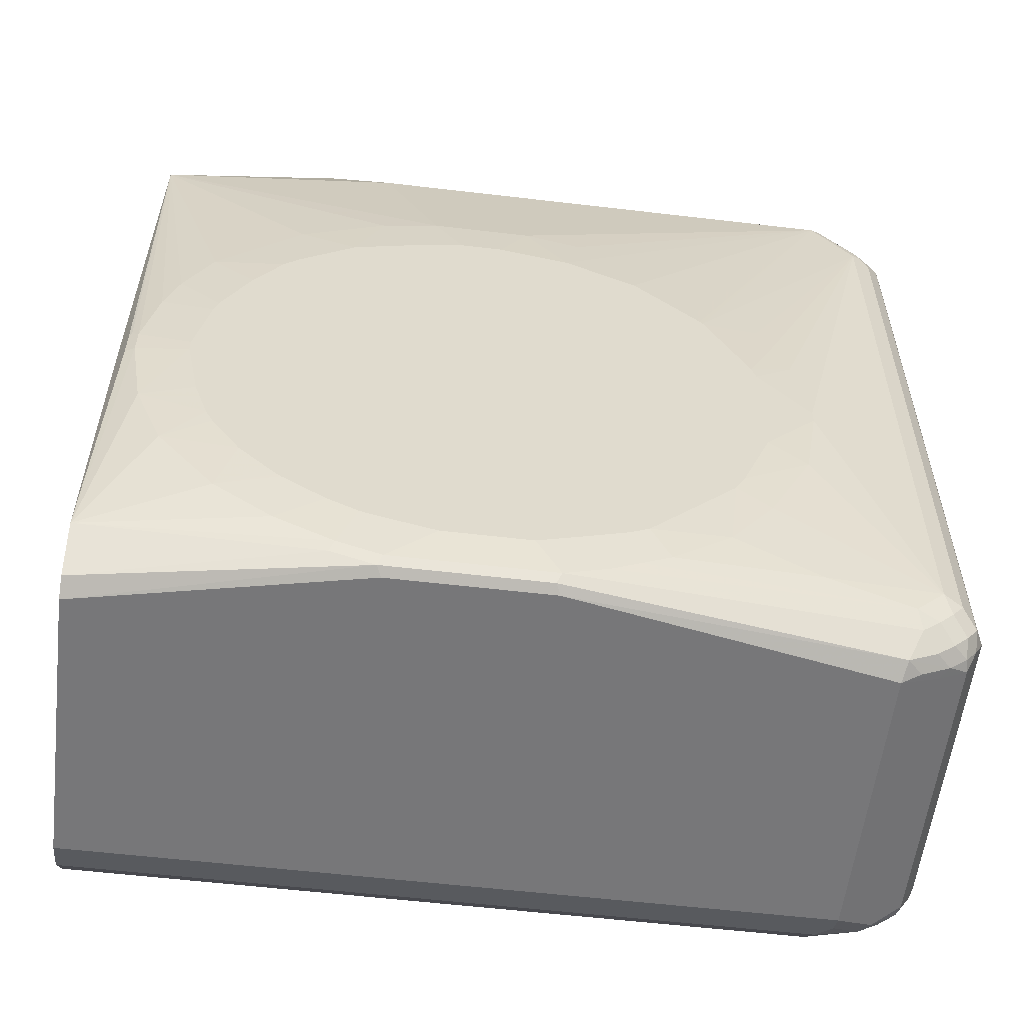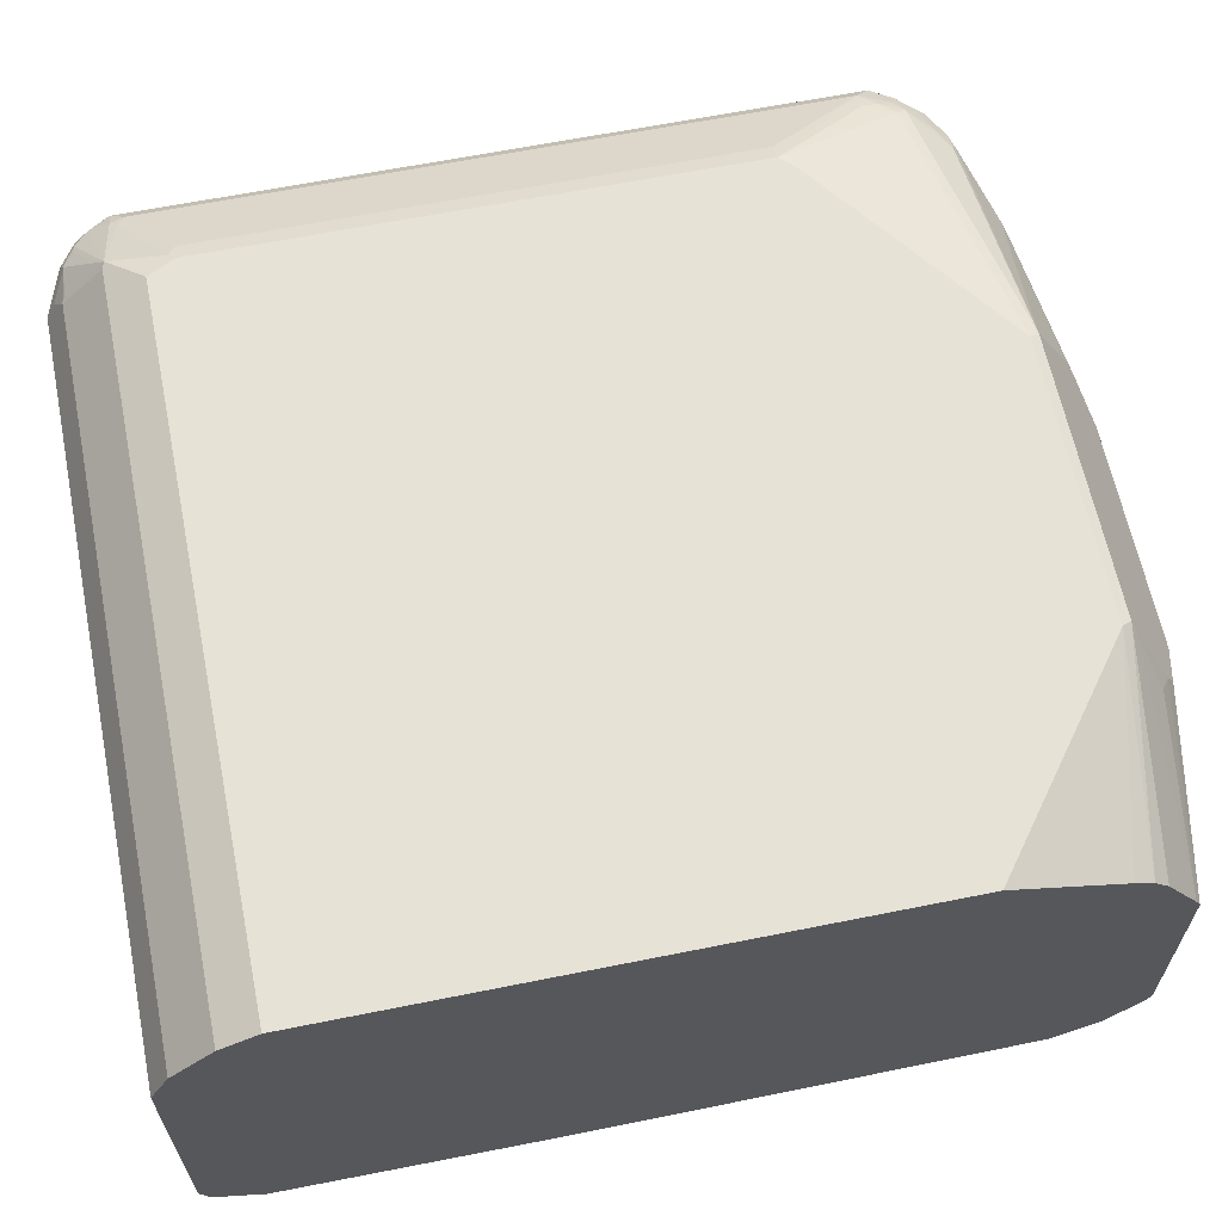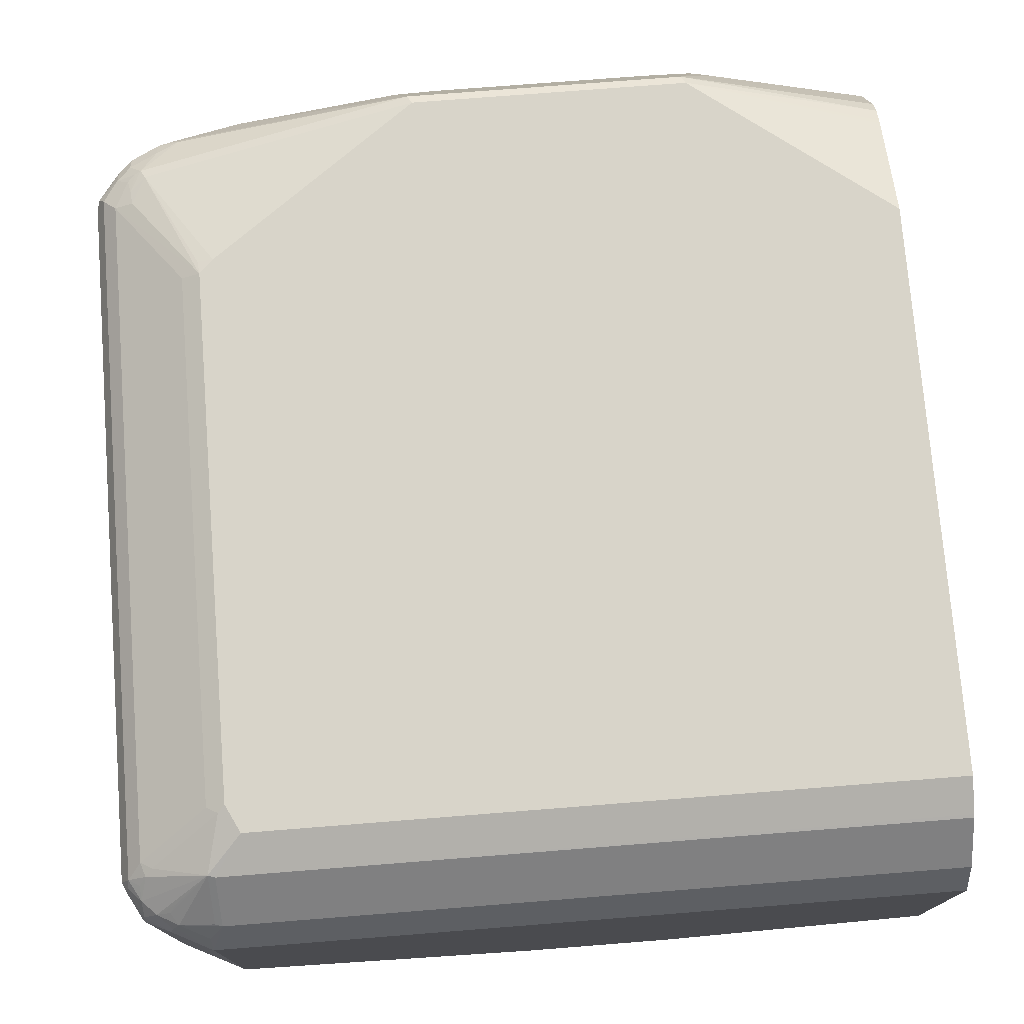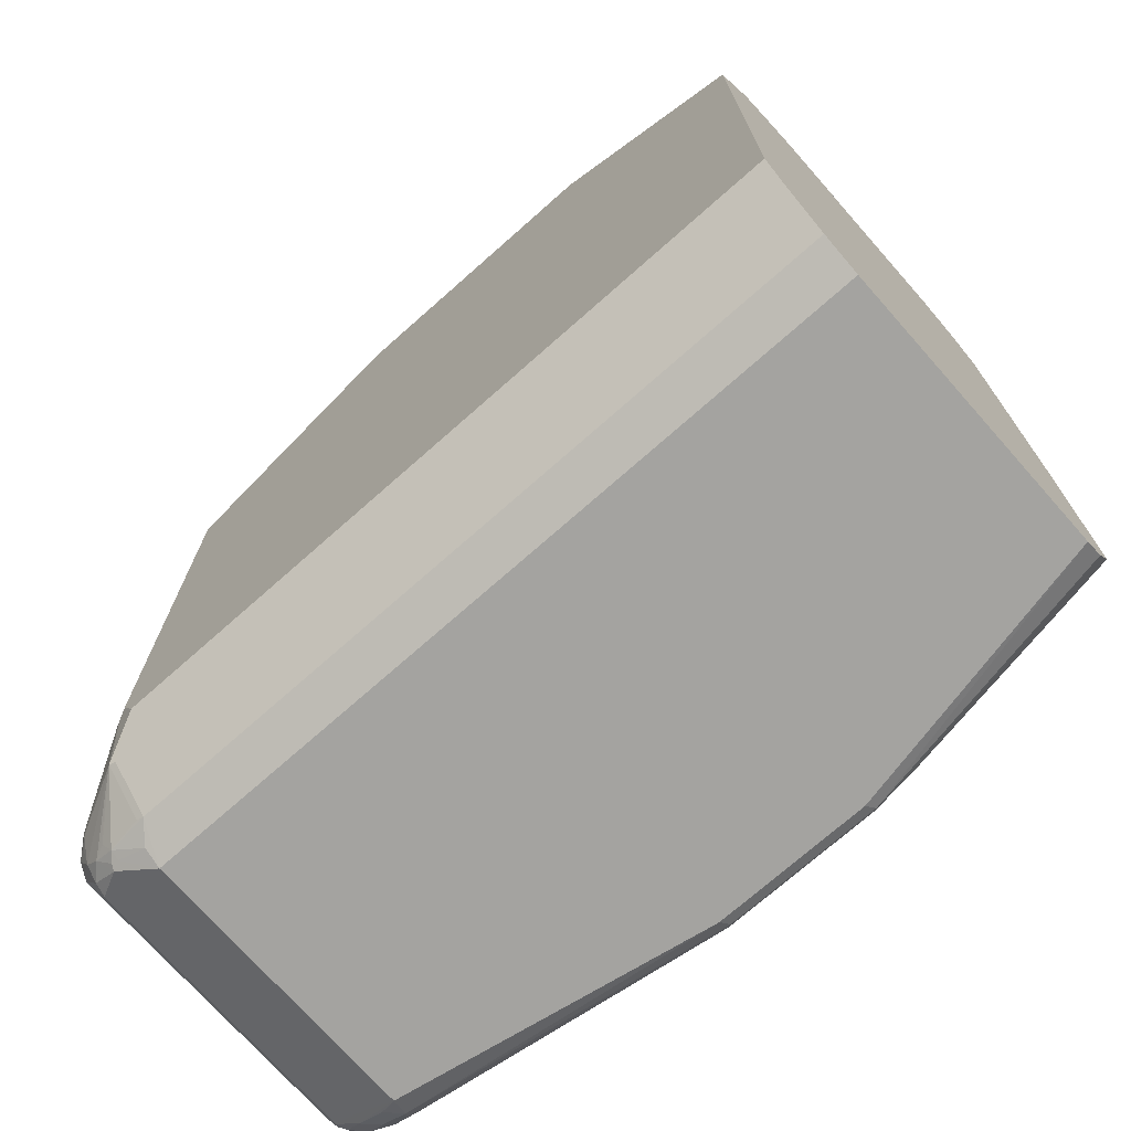
<metadata>
{"format":"obj","ext":"obj","renderer":"f3d","projection":"perspective","resolution":1024,"background":"white","views":[{"elev":-57.2,"azim":173.0,"up":"+Y"},{"elev":63.1,"azim":78.5,"up":"+Z"},{"elev":75.2,"azim":-4.5,"up":"+Z"},{"elev":-72.9,"azim":41.5,"up":"+Y"}]}
</metadata>
<code>
v -0.785 -0.4606 -0.01702
v -0.7736 -0.4664 -0.0398
v -0.7736 -0.4834 -0.0227
v -0.785 -0.4606 0.3412
v -0.785 0.3924 -0.01702
v -0.7565 -0.4493 -0.05684
v -0.7423 -0.4692 -0.05971
v -0.7593 -0.4863 -0.04261
v -0.7593 -0.5033 -0.02557
v -0.7736 0.3868 -0.0398
v -0.7622 -0.5062 -0.01134
v -0.7622 -0.5062 0.3299
v -0.7792 -0.4721 0.3469
v -0.7764 -0.4692 0.3541
v -0.7736 -0.4606 0.364
v -0.785 0.3924 0.3412
v -0.7565 0.4493 -0.01702
v -0.7593 0.4394 -0.02557
v -0.7764 0.4053 -0.02557
v -0.7792 0.3981 -0.02844
v -0.7337 -0.4436 -0.06821
v -0.7565 0.3697 -0.05684
v -0.7309 -0.4579 -0.06539
v -0.7252 -0.4863 -0.05971
v -0.7423 -0.5033 -0.04261
v -0.7395 -0.5175 -0.0227
v -0.7593 0.4137 -0.04261
v -0.7622 0.3981 -0.04548
v -0.728 -0.5233 -0.01134
v -0.728 -0.5233 0.3469
v -0.7593 -0.5033 0.3455
v -0.7593 -0.4863 0.3626
v -0.7593 -0.4692 0.3711
v -0.7508 -0.4606 0.3818
v -0.7565 -0.4436 0.3811
v -0.7736 0.3924 0.364
v -0.7807 0.401 0.3498
v -0.7636 0.4351 0.3327
v -0.7423 0.4564 -0.02557
v -0.7508 0.4458 -0.02984
v -0.7565 0.4493 0.3242
v -0.6597 0.5062 0.1706
v -0.6569 0.5076 0.1621
v -0.7622 0.4322 -0.02844
v -0.6142 -0.1535 -0.1024
v -0.5972 -0.2559 -0.1024
v -0.546 -0.3583 -0.1024
v -0.5972 -0.4606 -0.08531
v -0.6996 -0.4777 -0.06821
v -0.7337 0.3753 -0.06821
v -0.7451 0.381 -0.06253
v -0.7138 -0.4749 -0.06539
v -0.7052 -0.5005 -0.05684
v -0.6882 -0.5346 -0.0398
v -0.7223 -0.5175 -0.0398
v -0.7052 -0.5346 -0.0227
v -0.6825 -0.5461 -0.01702
v -0.7423 0.3967 -0.05971
v -0.6939 0.4493 -0.06253
v -0.7166 -0.5233 0.3527
v -0.7252 -0.5204 0.3541
v -0.7423 -0.5033 0.3626
v -0.6825 -0.5461 0.3242
v -0.674 -0.4692 0.4223
v -0.7423 -0.4522 0.3882
v -0.6711 -0.3924 0.4323
v -0.7565 0.3753 0.3811
v -0.7395 0.4095 0.3811
v -0.755 0.418 0.3668
v -0.7678 0.4095 0.3583
v -0.755 0.4351 0.3498
v -0.7081 0.4735 -0.02557
v -0.691 0.4564 -0.05971
v -0.738 0.4522 0.3498
v -0.7358 0.4564 0.3412
v -0.7017 0.4735 0.3412
v -0.711 0.4721 0.3242
v -0.6484 0.5119 0.2559
v -0.6597 0.5062 0.2559
v -0.6484 0.5119 0.1706
v -0.6142 -0.1365 -0.1024
v -0.5512 -0.227 -0.1091
v -0.5171 -0.3123 -0.1091
v -0.5052 -0.3345 -0.1091
v -0.4949 -0.4265 -0.1024
v -0.4265 -0.4777 -0.1024
v -0.3924 -0.4949 -0.1024
v -0.3583 -0.5119 -0.1024
v -0.3071 -0.529 -0.1024
v -0.7337 0.3946 -0.06399
v -0.6825 0.4436 -0.06821
v -0.4937 0.04832 -0.1091
v -0.5631 0.0511 -0.1024
v -0.5801 0.017 -0.1024
v -0.5972 -0.0341 -0.1024
v -0.3014 -0.5403 -0.09667
v -0.3071 -0.5461 -0.08531
v -0.6825 0.455 -0.06253
v -0.7166 -0.5175 0.364
v -0.6825 -0.5346 0.3469
v -0.7252 -0.5033 0.3711
v -0.7166 -0.4949 0.3818
v 0.2106 -0.5461 0.3242
v -0.6655 -0.5233 0.3697
v -0.6655 -0.4721 0.4209
v -0.6399 -0.4351 0.4394
v -0.6655 -0.4606 0.4266
v -0.6569 -0.401 0.4394
v -0.674 -0.5204 0.3711
v -0.6484 -0.3924 0.4437
v -0.6711 0.2559 0.4323
v -0.6484 0.2559 0.4437
v -0.7337 0.3753 0.3924
v -0.7358 0.3924 0.3882
v -0.7294 0.418 0.3839
v -0.738 0.4351 0.3668
v -0.6996 0.4777 -0.01702
v -0.4009 0.5247 -0.02557
v -0.3924 0.5233 -0.02844
v -0.7039 0.4522 0.3668
v -0.7039 0.4692 0.3498
v -0.6996 0.4777 0.3242
v -0.6882 0.4721 0.3527
v -0.6029 0.5062 0.3185
v -0.6164 0.5076 0.3072
v -0.6505 0.5076 0.273
v -0.5972 0.5119 0.3072
v -0.3413 0.5461 0.2901
v -0.3413 0.5461 0.01707
v -0.6313 0.5119 0.1365
v -0.5512 -0.07334 -0.1091
v -0.4881 -0.3516 -0.1091
v -0.4028 -0.4369 -0.1091
v -0.3992 -0.4387 -0.1091
v -0.3801 -0.4482 -0.1091
v -0.3294 -0.4659 -0.1091
v -0.1195 -0.529 -0.1024
v -0.2782 -0.4829 -0.1091
v -0.3498 0.4522 -0.06399
v -0.08538 0.4436 -0.06821
v -0.2731 0.2559 -0.1024
v -0.3413 0.2388 -0.1024
v -0.3241 0.1757 -0.1091
v -0.3593 0.1582 -0.1091
v -0.3765 0.1497 -0.1091
v -0.4106 0.1326 -0.1091
v -0.4448 0.09846 -0.1091
v -0.4789 0.06425 -0.1091
v -0.4899 0.0527 -0.1091
v -0.4949 0.04618 -0.1091
v -0.5279 -0.01978 -0.1091
v -0.546 -0.05612 -0.1091
v -0.1138 -0.5403 -0.09667
v -0.1195 -0.5461 -0.08531
v 0.2106 -0.5461 -0.01702
v 0.2106 -0.5233 0.3697
v 0.2106 -0.4721 0.4209
v 0.2106 -0.4682 0.4228
v -0.6313 -0.4265 0.4437
v -0.6313 0.273 0.4437
v -0.6505 0.273 0.4394
v -0.7166 0.4095 0.3924
v -0.7223 0.4209 0.3867
v -0.3924 0.529 -0.01702
v -0.01706 0.5233 -0.02844
v -0.6768 0.4664 0.364
v -0.381 0.4721 0.4379
v -0.3981 0.5233 0.3356
v -0.3924 0.529 0.3242
v -0.06832 0.5461 0.2901
v -0.06832 0.5461 0.01707
v -0.1759 -0.4829 -0.1091
v -0.1076 -0.4659 -0.1091
v -0.09035 -0.4606 -0.1091
v -0.06832 -0.5119 -0.1024
v -0.06257 -0.5233 -0.09667
v -0.0768 0.4522 -0.06399
v 0.2106 0.3924 -0.06821
v -0.1536 0.2559 -0.1024
v -0.239 0.1929 -0.1091
v 0.2106 -0.5346 -0.0398
v 0.2106 -0.4265 0.4437
v -0.3754 0.4606 0.4437
v -0.01706 0.529 -0.01702
v 0.2106 0.4949 0.01707
v 0.2106 0.4911 0.009603
v 0.2106 0.4891 0.005707
v -0.008587 0.5204 -0.02984
v -0.03987 0.4721 0.4379
v -0.02281 0.5233 0.3356
v -0.01706 0.529 0.3242
v 0.2106 0.4949 0.2901
v -0.05624 -0.4436 -0.1091
v -0.03422 -0.4949 -0.1024
v 0.2106 -0.4777 -0.06821
v 0.2106 -0.4894 -0.06242
v 0.2106 -0.5061 -0.05408
v 0.2106 -0.5232 -0.04554
v 0.2106 -0.1192 -0.07383
v 0.1991 -0.1194 -0.09667
v 0.1962 -0.1109 -0.09808
v 0.1877 -0.1194 -0.1024
v 0.1706 -0.0341 -0.1024
v 0.1536 0.017 -0.1024
v 0.1365 0.0511 -0.1024
v 0.1194 0.08531 -0.1024
v 0.0682 0.1365 -0.1024
v 0.0341 0.1706 -0.1024
v 0.01704 0.1876 -0.1024
v -0.01706 0.2047 -0.1024
v -0.05127 0.2218 -0.1024
v -0.08538 0.2388 -0.1024
v 0.2106 0.3963 -0.06631
v -0.1195 0.1757 -0.1091
v -0.1878 0.1929 -0.1091
v 0.2106 0.273 0.4437
v -0.03422 0.4606 0.4437
v 0.2106 0.4493 -0.0398
v 0.2106 0.438 -0.04548
v -0.02564 0.4692 0.4351
v 0.2106 0.4322 0.3811
v 0.2106 0.4493 0.364
v -0.03422 0.4777 0.4266
v -0.01706 0.5119 0.3583
v -0.01141 0.5175 0.3469
v 0.008467 0.5033 0.3668
v 0.2106 0.4891 0.3014
v -0.0541 -0.4426 -0.1091
v -1.132e-05 -0.4777 -0.1024
v 0.0682 -0.4265 -0.1024
v 0.1365 -0.3412 -0.1024
v 0.1706 -0.2559 -0.1024
v 0.1877 -0.1535 -0.1024
v 0.1991 -0.1535 -0.09667
v 0.2106 -0.1535 -0.07383
v 0.1245 -0.1365 -0.1091
v 0.1075 -0.0511 -0.1091
v 0.1022 -0.03421 -0.1091
v 0.06811 0.03399 -0.1091
v 0.034 0.0852 -0.1091
v 0.01694 0.1022 -0.1091
v -0.05137 0.1534 -0.1091
v -0.1025 0.1705 -0.1091
v 0.2106 0.4095 0.3924
v 0.2106 0.4153 0.3896
v 0.2106 0.432 0.3812
v -0.002837 -0.4084 -0.1091
v 0.001548 -0.4045 -0.1091
v 0.01314 -0.3935 -0.1091
v 0.04725 -0.3594 -0.1091
v 0.08136 -0.3082 -0.1091
v 0.08993 -0.2911 -0.1091
v 0.09042 -0.29 -0.1091
v 0.1075 -0.2388 -0.1091
v 0.1245 -0.1535 -0.1091
f 106 158 159
f 106 159 110
f 103 186 185
f 106 110 107
f 110 216 217
f 110 182 216
f 110 217 183
f 110 160 112
f 110 183 160
f 105 158 106
f 110 159 182
f 105 157 158
f 103 246 245
f 104 156 157
f 103 157 156
f 103 158 157
f 103 182 158
f 103 216 182
f 103 244 216
f 103 245 244
f 103 221 246
f 103 222 221
f 103 227 222
f 112 160 161
f 103 185 192
f 103 192 227
f 104 157 105
f 112 161 162
f 124 169 127
f 113 162 114
f 128 189 170
f 128 167 189
f 103 187 186
f 128 168 167
f 128 169 168
f 128 171 129
f 128 170 171
f 127 169 128
f 124 167 168
f 124 127 125
f 124 168 169
f 123 167 124
f 123 166 167
f 112 162 113
f 121 166 123
f 120 166 121
f 119 177 139
f 119 165 177
f 119 171 165
f 119 129 171
f 119 164 129
f 118 164 119
f 117 129 164
f 117 130 129
f 116 163 120
f 115 163 116
f 114 163 115
f 114 162 163
f 120 163 166
f 103 218 187
f 88 134 135
f 103 213 219
f 91 119 139
f 91 98 119
f 89 172 137
f 89 138 172
f 89 136 138
f 89 153 96
f 89 137 153
f 88 136 89
f 88 135 136
f 87 134 88
f 86 134 87
f 86 133 134
f 85 132 133
f 91 139 177
f 85 133 86
f 82 84 83
f 82 132 84
f 82 133 132
f 82 134 133
f 82 135 134
f 82 136 135
f 82 138 136
f 82 172 138
f 82 173 172
f 82 174 173
f 82 193 174
f 137 172 173
f 82 228 193
f 84 132 85
f 103 219 218
f 91 177 140
f 91 179 141
f 103 178 213
f 103 199 178
f 103 235 199
f 103 195 235
f 103 196 195
f 103 197 196
f 103 198 197
f 103 181 198
f 103 155 181
f 99 104 109
f 99 100 104
f 96 154 97
f 96 153 154
f 91 140 179
f 95 152 131
f 94 151 152
f 93 151 94
f 93 150 151
f 92 150 93
f 91 149 92
f 91 148 149
f 91 147 148
f 91 146 147
f 91 145 146
f 91 144 145
f 91 143 144
f 91 142 143
f 91 141 142
f 94 152 95
f 137 173 174
f 202 237 203
f 137 175 176
f 204 239 205
f 204 238 239
f 203 238 204
f 203 237 238
f 82 247 228
f 202 236 237
f 202 255 236
f 202 233 255
f 200 202 201
f 200 233 202
f 200 234 233
f 199 234 200
f 199 235 234
f 205 239 206
f 195 234 235
f 195 232 233
f 195 231 232
f 195 230 231
f 195 229 230
f 194 228 229
f 194 229 195
f 193 228 194
f 192 225 226
f 192 226 227
f 191 225 192
f 191 224 225
f 189 191 190
f 189 224 191
f 195 233 234
f 189 223 224
f 206 240 207
f 207 240 208
f 232 253 254
f 231 253 232
f 231 252 253
f 231 251 252
f 231 250 251
f 230 250 231
f 230 249 250
f 230 248 249
f 230 247 248
f 229 247 230
f 228 247 229
f 223 225 224
f 223 226 225
f 206 239 240
f 223 227 226
f 217 221 220
f 217 246 221
f 217 245 246
f 217 244 245
f 216 244 217
f 212 243 214
f 212 242 243
f 211 242 212
f 210 242 211
f 209 242 210
f 209 241 242
f 208 241 209
f 208 240 241
f 222 227 223
f 137 174 175
f 189 222 223
f 189 220 221
f 170 192 185
f 170 191 192
f 170 190 191
f 170 189 190
f 167 217 189
f 167 183 217
f 165 188 177
f 165 187 188
f 165 186 187
f 165 185 186
f 165 184 185
f 165 171 184
f 163 167 166
f 170 185 171
f 163 183 167
f 160 162 161
f 160 183 162
f 158 182 159
f 153 176 181
f 153 155 154
f 153 181 155
f 141 143 142
f 141 180 143
f 141 215 180
f 141 179 215
f 140 178 179
f 140 177 178
f 137 176 153
f 162 183 163
f 189 221 222
f 171 185 184
f 174 194 175
f 189 217 220
f 188 219 213
f 188 218 219
f 187 218 188
f 179 214 215
f 179 212 214
f 178 188 213
f 178 212 179
f 178 211 212
f 178 210 211
f 178 209 210
f 178 208 209
f 178 207 208
f 174 193 194
f 178 206 207
f 178 204 205
f 178 203 204
f 178 202 203
f 178 201 202
f 178 200 201
f 178 199 200
f 177 188 178
f 176 198 181
f 176 197 198
f 176 196 197
f 176 195 196
f 175 195 176
f 175 194 195
f 178 205 206
f 82 248 247
f 59 91 90
f 82 250 249
f 27 59 58
f 27 40 59
f 27 44 40
f 27 58 28
f 26 57 29
f 26 56 57
f 26 54 56
f 26 55 54
f 25 54 55
f 25 55 26
f 24 54 25
f 24 53 54
f 24 49 53
f 24 52 49
f 23 52 24
f 23 49 52
f 21 81 45
f 21 50 81
f 21 49 23
f 21 48 49
f 21 47 48
f 21 46 47
f 21 45 46
f 20 44 27
f 18 40 44
f 18 20 19
f 18 44 20
f 28 58 51
f 29 57 63
f 29 63 30
f 30 60 61
f 41 77 78
f 41 76 77
f 41 75 76
f 41 74 75
f 40 73 59
f 39 43 72
f 39 73 40
f 39 72 73
f 38 71 41
f 37 71 38
f 37 70 71
f 36 70 37
f 36 69 70
f 17 43 39
f 36 68 69
f 35 111 67
f 35 66 111
f 35 108 66
f 35 65 108
f 34 65 35
f 34 64 65
f 32 34 33
f 32 64 34
f 32 62 64
f 31 62 32
f 30 63 60
f 30 62 31
f 30 61 62
f 36 67 68
f 17 42 43
f 17 79 42
f 17 41 79
f 5 20 10
f 5 19 20
f 5 18 19
f 5 17 18
f 5 41 17
f 5 38 41
f 5 16 38
f 4 36 16
f 4 15 36
f 4 14 15
f 4 13 14
f 4 12 13
f 3 9 11
f 6 21 7
f 2 22 6
f 2 9 3
f 2 8 9
f 2 7 8
f 2 6 7
f 1 10 2
f 1 5 10
f 1 16 5
f 1 4 16
f 1 12 4
f 1 11 12
f 1 3 11
f 1 2 3
f 232 254 255
f 2 10 22
f 41 78 79
f 6 22 51
f 6 50 21
f 17 40 18
f 17 39 40
f 16 37 38
f 16 36 37
f 15 67 36
f 15 35 67
f 15 34 35
f 15 33 34
f 15 32 33
f 14 32 15
f 13 32 14
f 13 31 32
f 12 31 13
f 6 51 50
f 12 30 31
f 11 29 30
f 11 26 29
f 10 51 22
f 10 28 51
f 10 27 28
f 10 20 27
f 9 26 11
f 9 25 26
f 8 25 9
f 8 24 25
f 7 24 8
f 7 23 24
f 7 21 23
f 11 30 12
f 82 249 248
f 41 71 74
f 42 78 80
f 78 128 129
f 78 127 128
f 78 125 127
f 78 126 125
f 77 122 78
f 76 78 122
f 76 126 78
f 76 125 126
f 76 124 125
f 76 123 124
f 76 121 123
f 76 122 77
f 74 116 120
f 74 76 75
f 74 121 76
f 74 120 121
f 73 119 98
f 73 118 119
f 72 80 117
f 72 118 73
f 72 164 118
f 72 117 164
f 69 71 70
f 69 74 71
f 69 116 74
f 69 115 116
f 68 115 69
f 78 129 80
f 80 129 130
f 80 130 117
f 81 95 131
f 82 251 250
f 82 252 251
f 82 253 252
f 82 254 253
f 82 255 254
f 82 236 255
f 82 237 236
f 82 238 237
f 82 239 238
f 82 240 239
f 82 241 240
f 82 242 241
f 82 243 242
f 68 114 115
f 82 214 243
f 82 180 215
f 82 143 180
f 82 144 143
f 82 145 144
f 82 146 145
f 82 147 146
f 82 148 147
f 82 149 148
f 82 92 149
f 82 150 92
f 82 151 150
f 82 152 151
f 82 131 152
f 82 215 214
f 67 114 68
f 67 113 114
f 67 112 113
f 54 97 57
f 54 96 97
f 54 89 96
f 53 89 54
f 51 58 90
f 50 95 81
f 50 94 95
f 50 93 94
f 50 92 93
f 50 91 92
f 50 90 91
f 50 51 90
f 49 89 53
f 54 57 56
f 49 88 89
f 48 87 49
f 48 86 87
f 48 85 86
f 47 85 48
f 47 84 85
f 47 83 84
f 46 83 47
f 46 82 83
f 45 82 46
f 45 131 82
f 45 81 131
f 43 80 72
f 42 80 43
f 49 87 88
f 42 79 78
f 57 97 154
f 57 155 103
f 67 111 112
f 66 112 111
f 66 110 112
f 66 108 110
f 64 104 105
f 64 109 104
f 64 99 109
f 64 101 99
f 64 102 101
f 64 108 65
f 64 110 108
f 64 107 110
f 64 106 107
f 57 154 155
f 64 105 106
f 63 156 104
f 63 103 156
f 62 102 64
f 62 101 102
f 62 99 101
f 61 99 62
f 60 100 99
f 60 63 100
f 60 99 61
f 59 98 91
f 59 73 98
f 58 59 90
f 57 103 63
f 63 104 100
f 232 255 233

</code>
